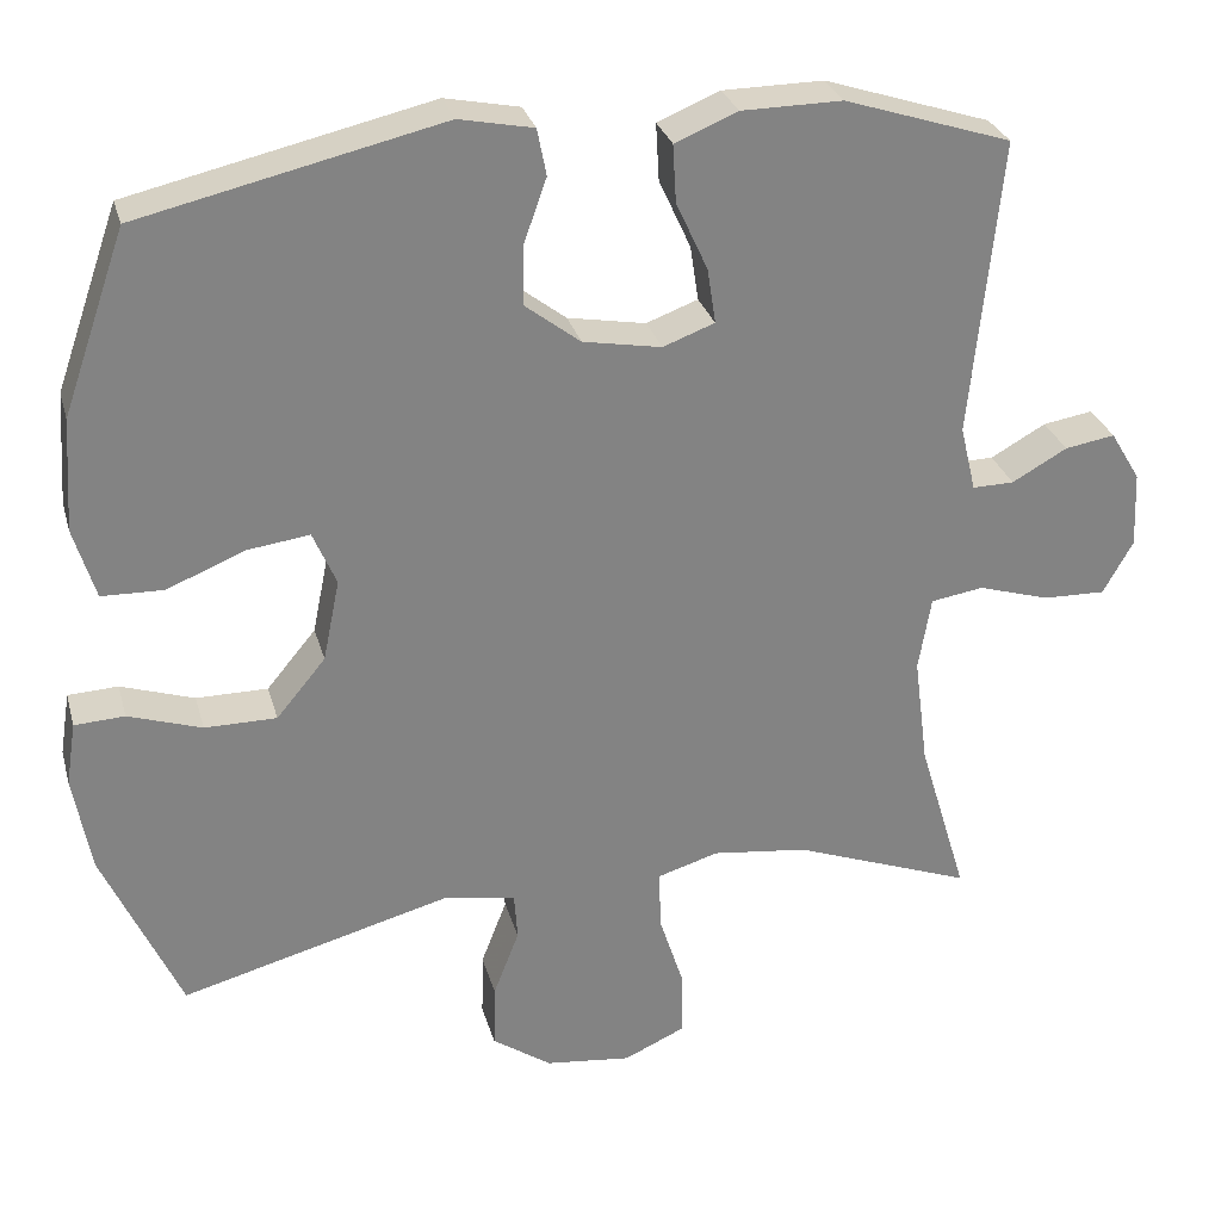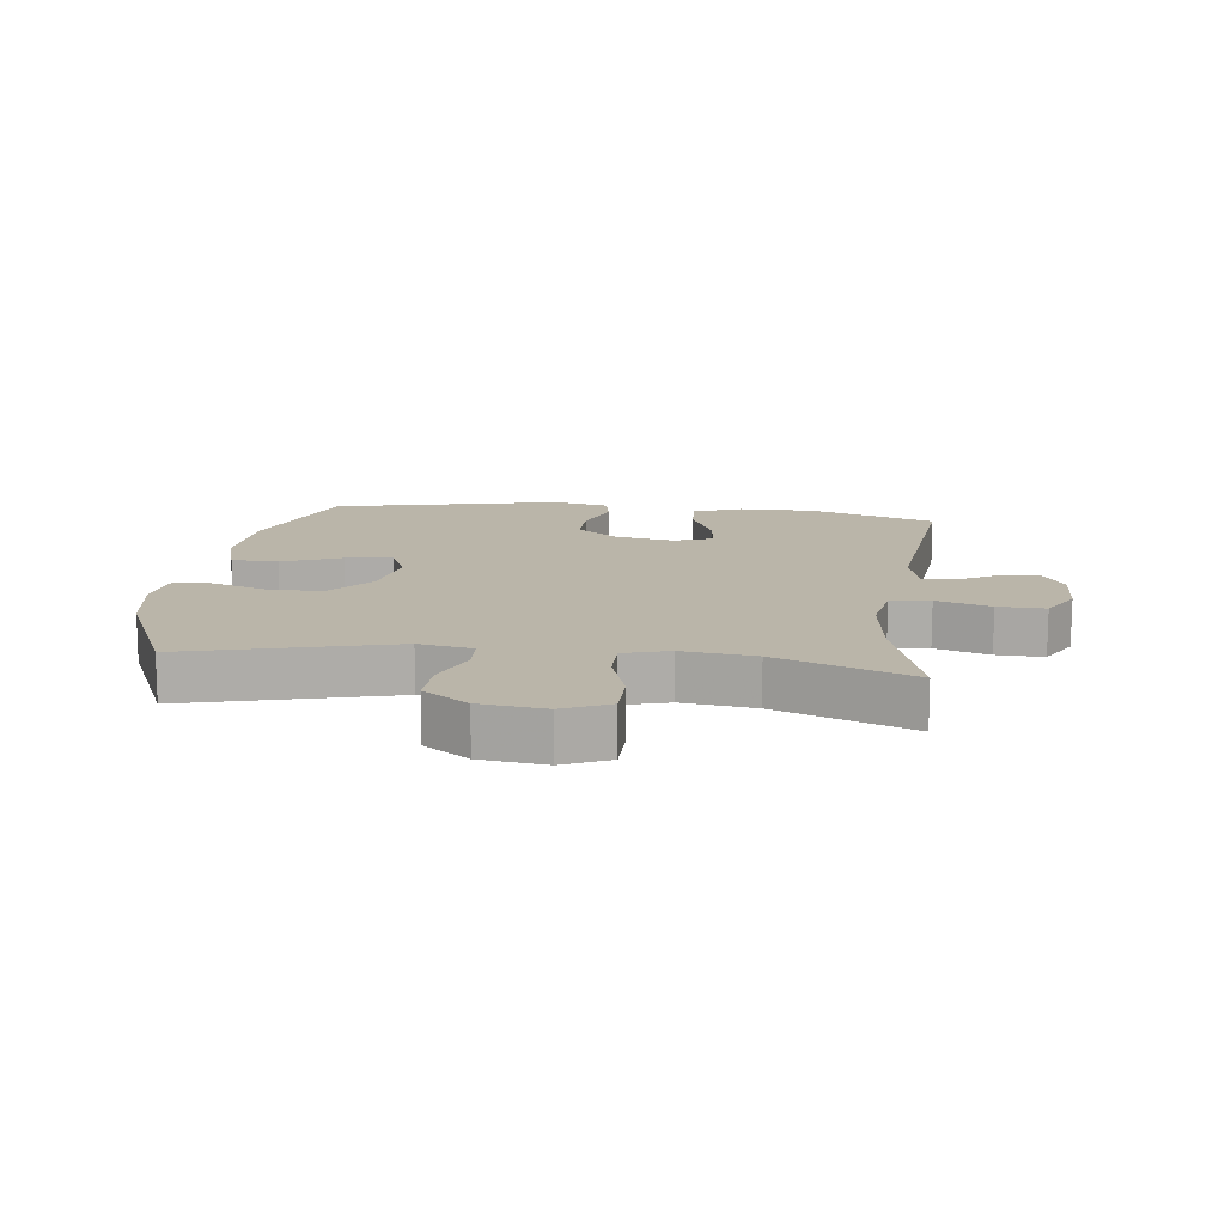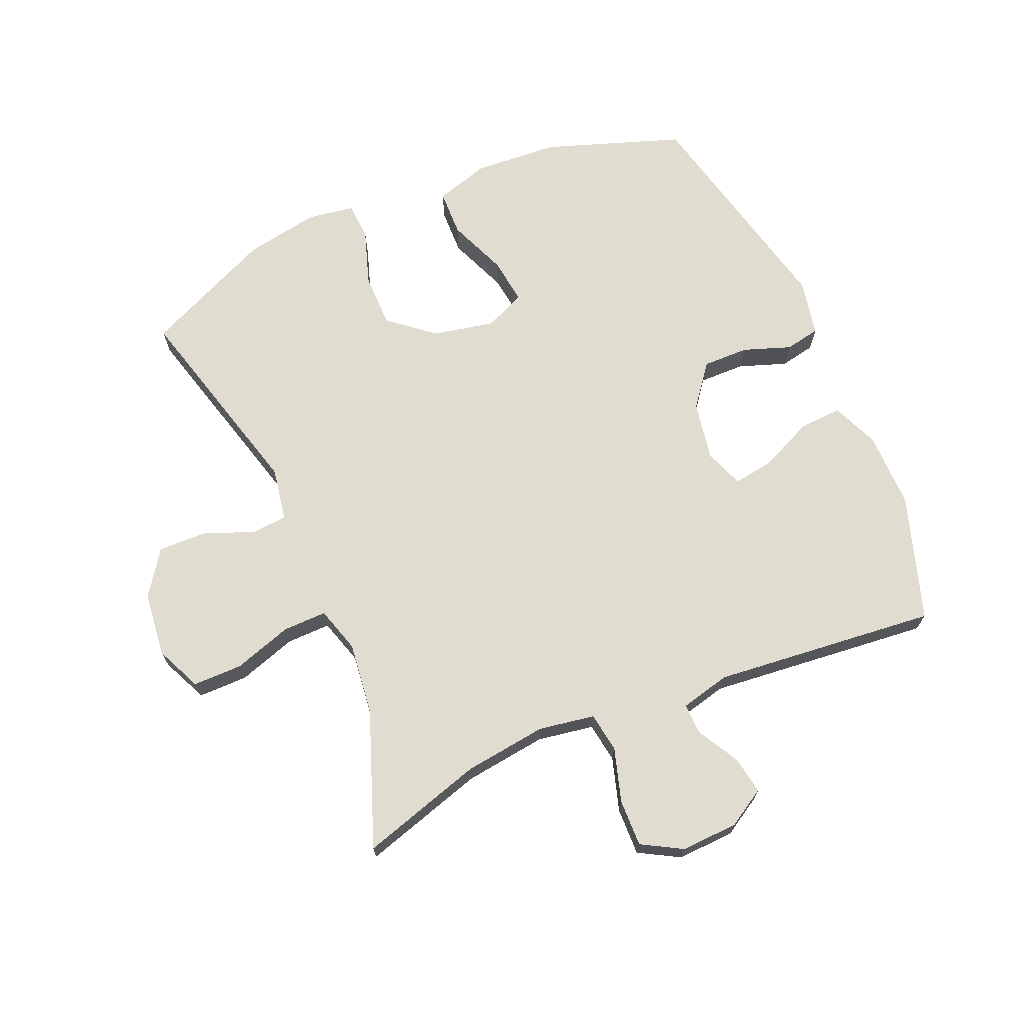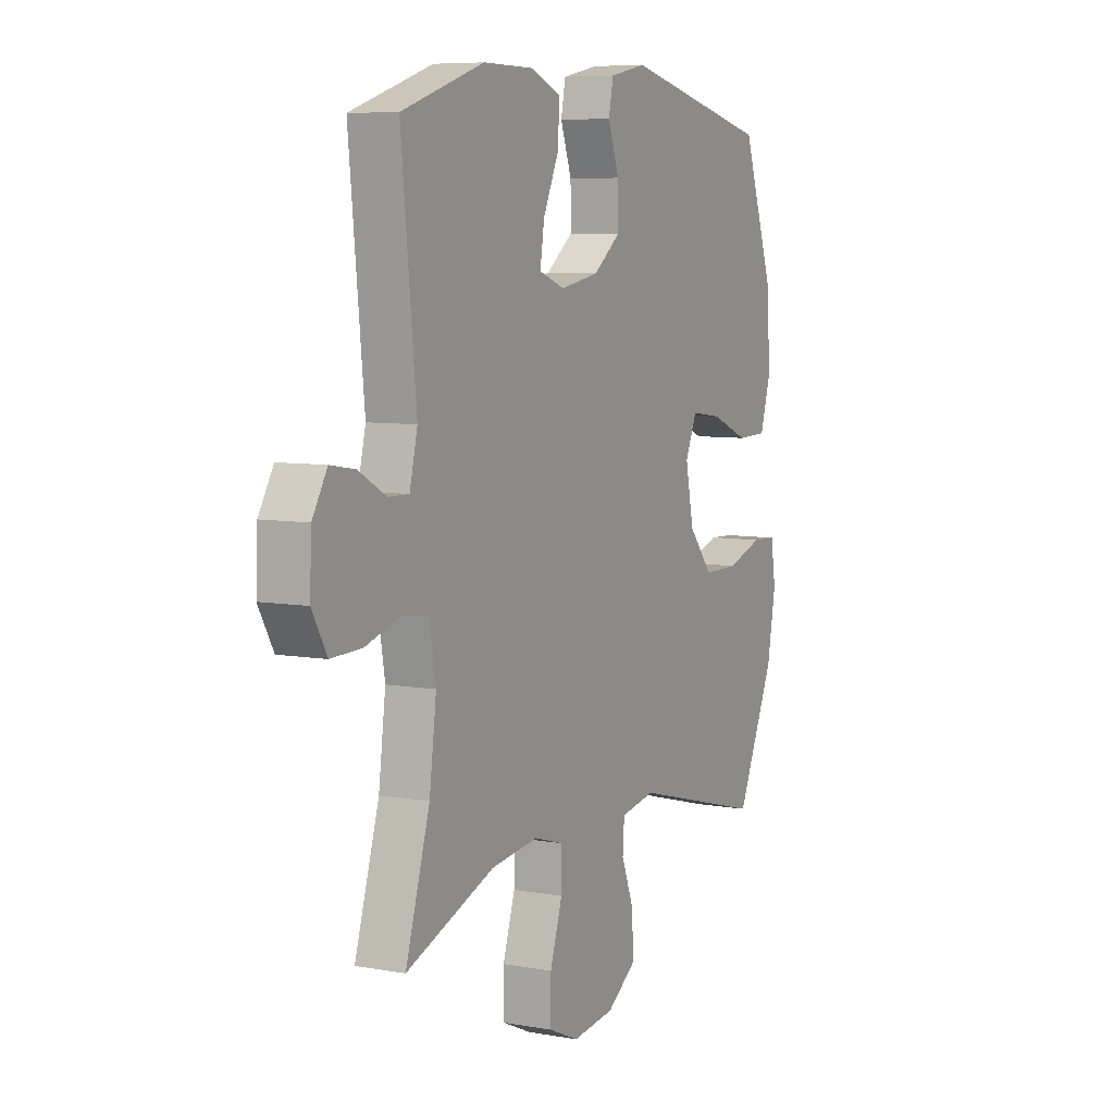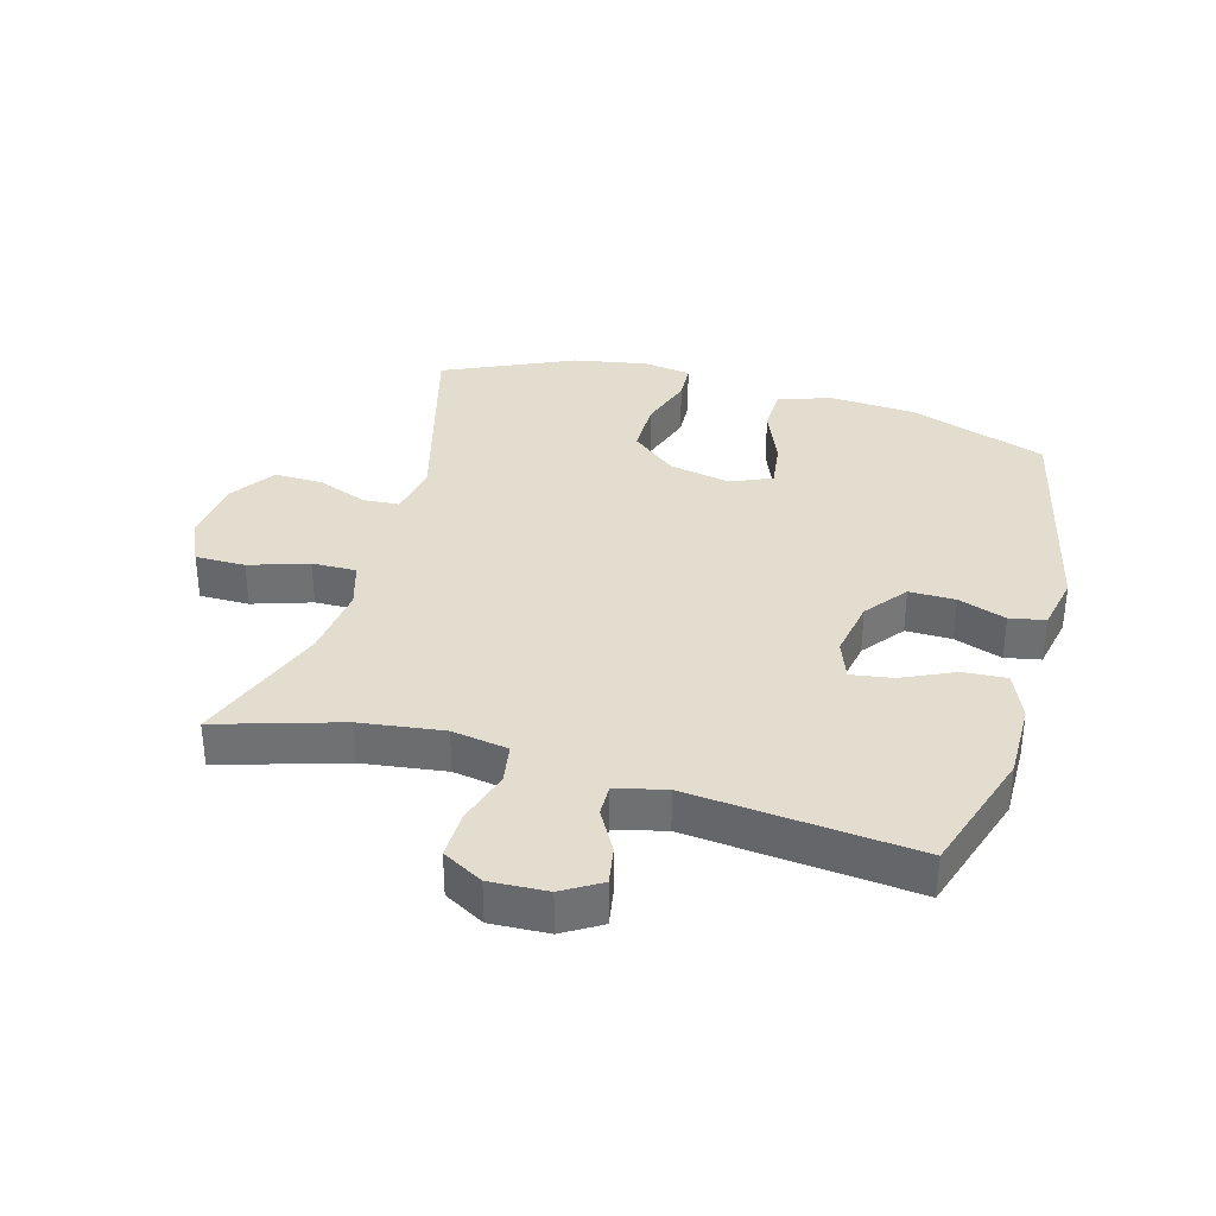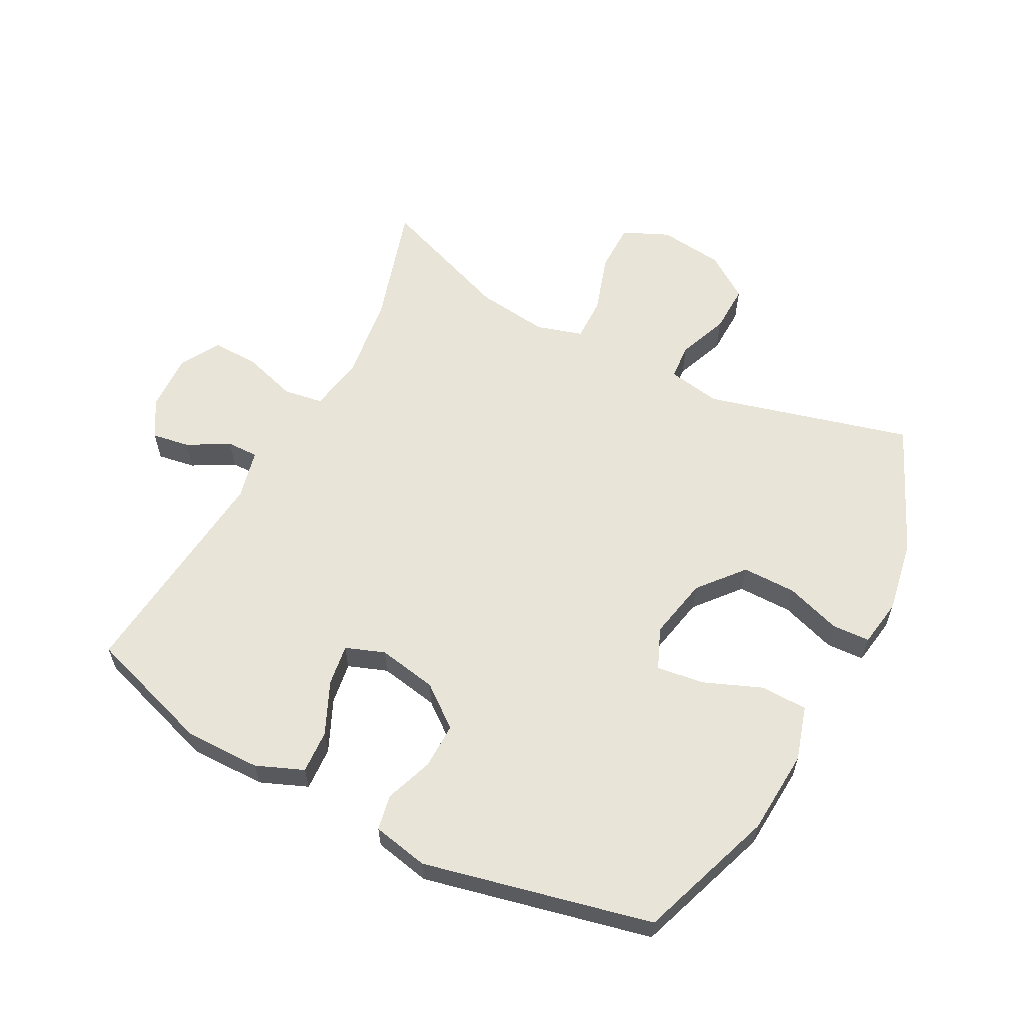
<metadata>
{"format":"obj","ext":"obj","renderer":"f3d","projection":"perspective","resolution":1024,"background":"white","views":[{"elev":28.9,"azim":165.3,"up":"+Z"},{"elev":13.5,"azim":-172.6,"up":"+Y"},{"elev":69.5,"azim":-113.2,"up":"+Y"},{"elev":7.2,"azim":-62.8,"up":"+Z"},{"elev":35.0,"azim":-74.4,"up":"+Y"},{"elev":60.1,"azim":27.8,"up":"+Y"}]}
</metadata>
<code>
v -0.5 0.07 -0.5
v -0.441 0.07 -0.305
v -0.424 0.07 -0.173
v -0.439 0.07 -0.084
v -0.502 0.07 -0.074
v -0.588 0.07 -0.1
v -0.663 0.07 -0.102
v -0.699 0.07 -0.038
v -0.695 0.07 0.053
v -0.659 0.07 0.113
v -0.599 0.07 0.103
v -0.533 0.07 0.066
v -0.483 0.07 0.065
v -0.464 0.07 0.144
v -0.5 0.07 0.5
v -0.3 0.07 0.565
v -0.179 0.07 0.564
v -0.104 0.07 0.533
v -0.108 0.07 0.464
v -0.146 0.07 0.381
v -0.156 0.07 0.315
v -0.094 0.07 0.292
v 0 0.07 0.309
v 0.066 0.07 0.36
v 0.065 0.07 0.433
v 0.038 0.07 0.509
v 0.049 0.07 0.565
v 0.138 0.07 0.583
v 0.5 0.07 0.5
v 0.576 0.07 0.282
v 0.585 0.07 0.147
v 0.559 0.07 0.061
v 0.485 0.07 0.059
v 0.392 0.07 0.097
v 0.317 0.07 0.107
v 0.289 0.07 0.042
v 0.309 0.07 -0.056
v 0.368 0.07 -0.127
v 0.454 0.07 -0.127
v 0.542 0.07 -0.098
v 0.602 0.07 -0.101
v 0.614 0.07 -0.177
v 0.593 0.07 -0.294
v 0.5 0.07 -0.5
v 0.175 0.07 -0.413
v 0.09 0.07 -0.428
v 0.086 0.07 -0.485
v 0.117 0.07 -0.565
v 0.119 0.07 -0.642
v 0.048 0.07 -0.691
v -0.055 0.07 -0.703
v -0.128 0.07 -0.67
v -0.128 0.07 -0.591
v -0.098 0.07 -0.498
v -0.097 0.07 -0.428
v -0.17 0.07 -0.406
v -0.285 0.07 -0.42
v -0.5 0 -0.5
v -0.441 0 -0.305
v -0.424 0 -0.173
v -0.439 0 -0.084
v -0.502 0 -0.074
v -0.588 0 -0.1
v -0.663 0 -0.102
v -0.699 0 -0.038
v -0.695 0 0.053
v -0.659 0 0.113
v -0.599 0 0.103
v -0.533 0 0.066
v -0.483 0 0.065
v -0.464 0 0.144
v -0.5 0 0.5
v -0.3 0 0.565
v -0.179 0 0.564
v -0.104 0 0.533
v -0.108 0 0.464
v -0.146 0 0.381
v -0.156 0 0.315
v -0.094 0 0.292
v 0 0 0.309
v 0.066 0 0.36
v 0.065 0 0.433
v 0.038 0 0.509
v 0.049 0 0.565
v 0.138 0 0.583
v 0.5 0 0.5
v 0.576 0 0.282
v 0.585 0 0.147
v 0.559 0 0.061
v 0.485 0 0.059
v 0.392 0 0.097
v 0.317 0 0.107
v 0.289 0 0.042
v 0.309 0 -0.056
v 0.368 0 -0.127
v 0.454 0 -0.127
v 0.542 0 -0.098
v 0.602 0 -0.101
v 0.614 0 -0.177
v 0.593 0 -0.294
v 0.5 0 -0.5
v 0.175 0 -0.413
v 0.09 0 -0.428
v 0.086 0 -0.485
v 0.117 0 -0.565
v 0.119 0 -0.642
v 0.048 0 -0.691
v -0.055 0 -0.703
v -0.128 0 -0.67
v -0.128 0 -0.591
v -0.098 0 -0.498
v -0.097 0 -0.428
v -0.17 0 -0.406
v -0.285 0 -0.42
f 52 53 54
f 51 52 54
f 50 51 54
f 49 50 54
f 48 49 54
f 47 48 54
f 46 47 54 55
f 45 46 55 56
f 43 44 45
f 42 43 45
f 41 42 45
f 40 41 45
f 39 40 45
f 38 39 45 56
f 32 33 34
f 31 32 34
f 30 31 34
f 29 30 34
f 28 29 34
f 27 28 34
f 26 27 34
f 25 26 34
f 24 25 34 35
f 23 24 35 36
f 18 19 20
f 17 18 20
f 16 17 20
f 15 16 20
f 14 15 20
f 13 14 20 21
f 10 11 12
f 9 10 12
f 8 9 12
f 7 8 12
f 6 7 12
f 5 6 12
f 4 5 12 13
f 57 1 2
f 57 2 3
f 56 57 3
f 38 56 3
f 37 38 3
f 4 13 21 22
f 23 36 37
f 22 23 37
f 4 22 37
f 3 4 37
f 111 110 109
f 111 109 108
f 111 108 107
f 111 107 106
f 111 106 105
f 111 105 104
f 112 111 104 103
f 113 112 103 102
f 102 101 100
f 102 100 99
f 102 99 98
f 102 98 97
f 102 97 96
f 113 102 96 95
f 91 90 89
f 91 89 88
f 91 88 87
f 91 87 86
f 91 86 85
f 91 85 84
f 91 84 83
f 91 83 82
f 92 91 82 81
f 93 92 81 80
f 77 76 75
f 77 75 74
f 77 74 73
f 77 73 72
f 77 72 71
f 78 77 71 70
f 69 68 67
f 69 67 66
f 69 66 65
f 69 65 64
f 69 64 63
f 69 63 62
f 70 69 62 61
f 59 58 114
f 60 59 114
f 60 114 113
f 60 113 95
f 60 95 94
f 79 78 70 61
f 94 93 80
f 94 80 79
f 94 79 61
f 94 61 60
f 1 58 59 2
f 2 59 60 3
f 3 60 61 4
f 4 61 62 5
f 5 62 63 6
f 6 63 64 7
f 7 64 65 8
f 8 65 66 9
f 9 66 67 10
f 10 67 68 11
f 11 68 69 12
f 12 69 70 13
f 13 70 71 14
f 14 71 72 15
f 15 72 73 16
f 16 73 74 17
f 17 74 75 18
f 18 75 76 19
f 19 76 77 20
f 20 77 78 21
f 21 78 79 22
f 22 79 80 23
f 23 80 81 24
f 24 81 82 25
f 25 82 83 26
f 26 83 84 27
f 27 84 85 28
f 28 85 86 29
f 29 86 87 30
f 30 87 88 31
f 31 88 89 32
f 32 89 90 33
f 33 90 91 34
f 34 91 92 35
f 35 92 93 36
f 36 93 94 37
f 37 94 95 38
f 38 95 96 39
f 39 96 97 40
f 40 97 98 41
f 41 98 99 42
f 42 99 100 43
f 43 100 101 44
f 44 101 102 45
f 45 102 103 46
f 46 103 104 47
f 47 104 105 48
f 48 105 106 49
f 49 106 107 50
f 50 107 108 51
f 51 108 109 52
f 52 109 110 53
f 53 110 111 54
f 54 111 112 55
f 55 112 113 56
f 56 113 114 57
f 57 114 58 1

</code>
